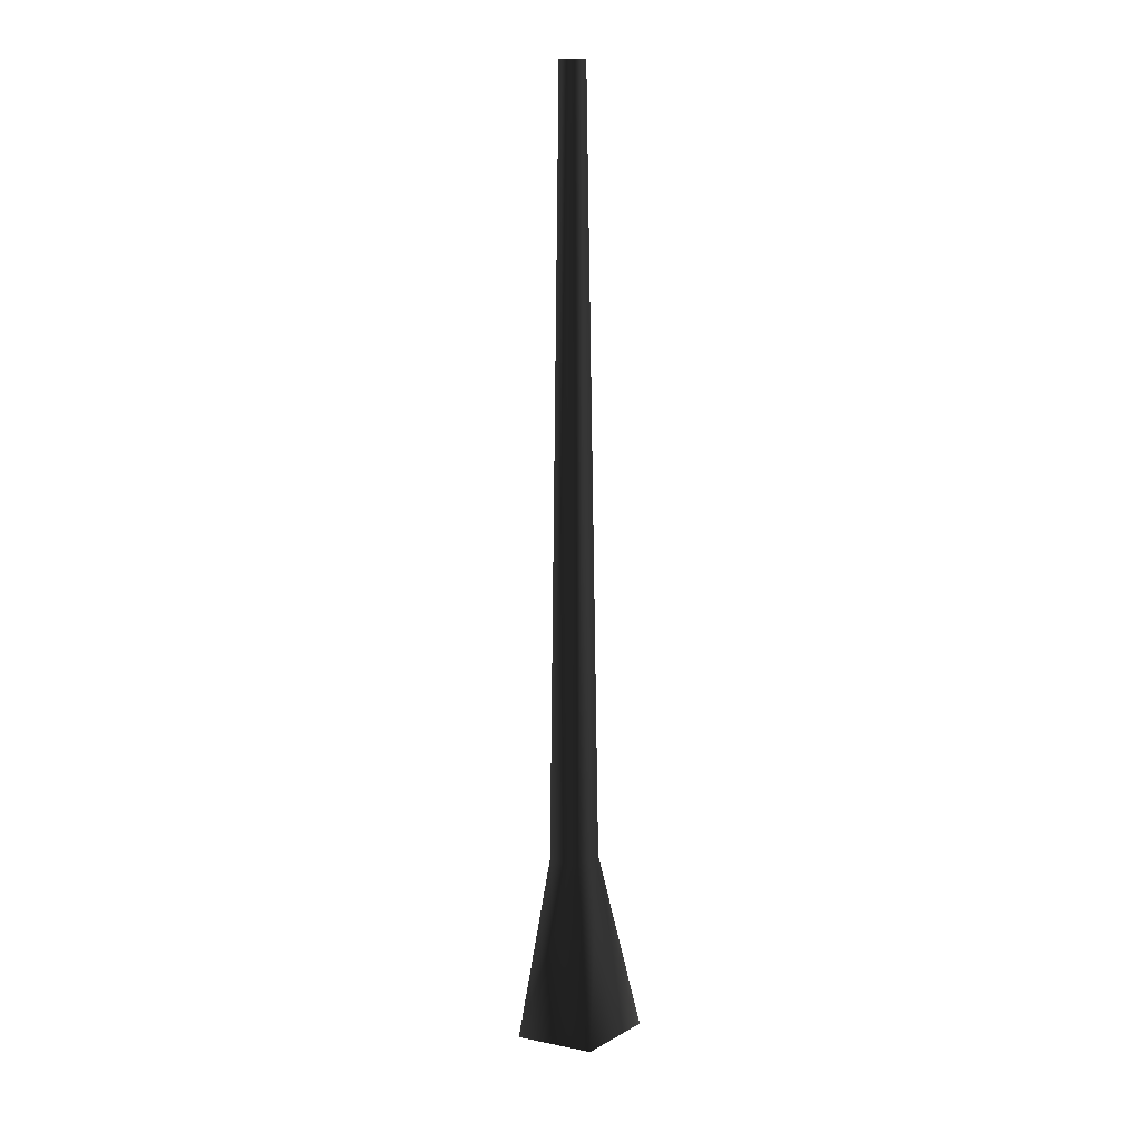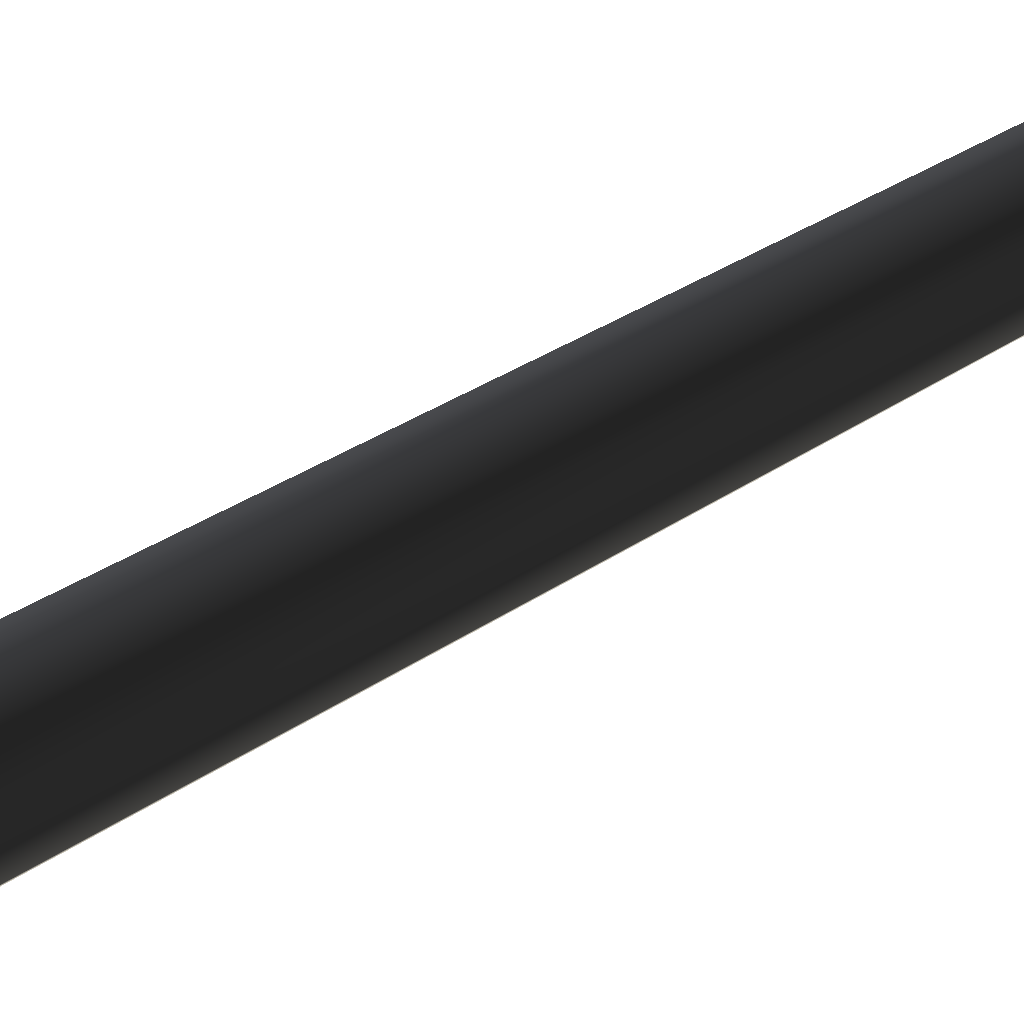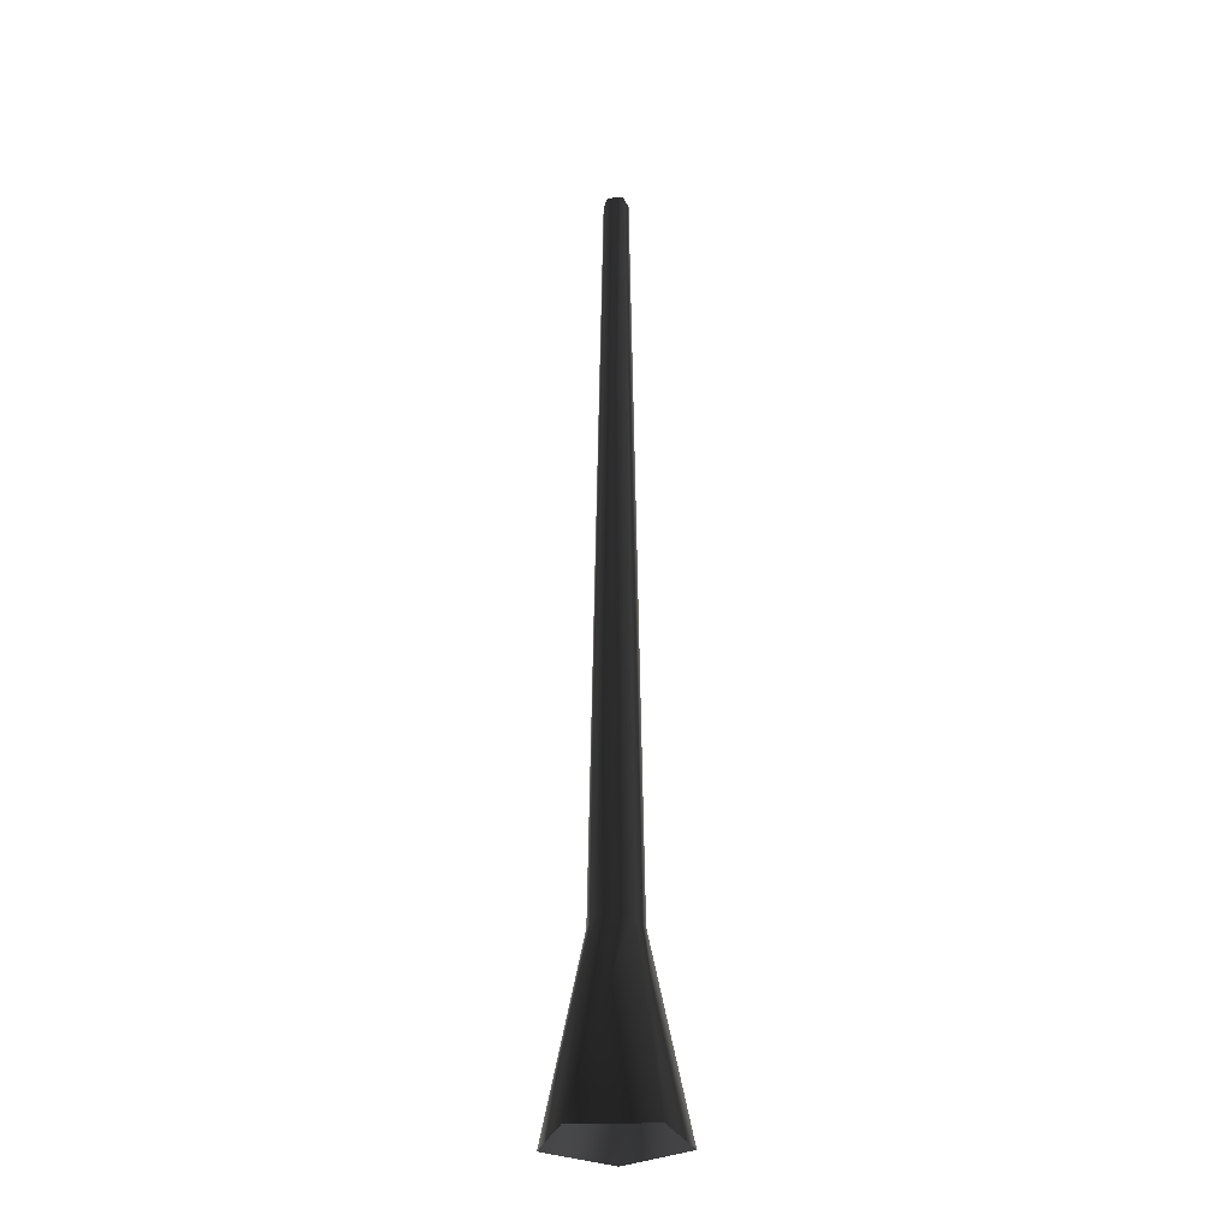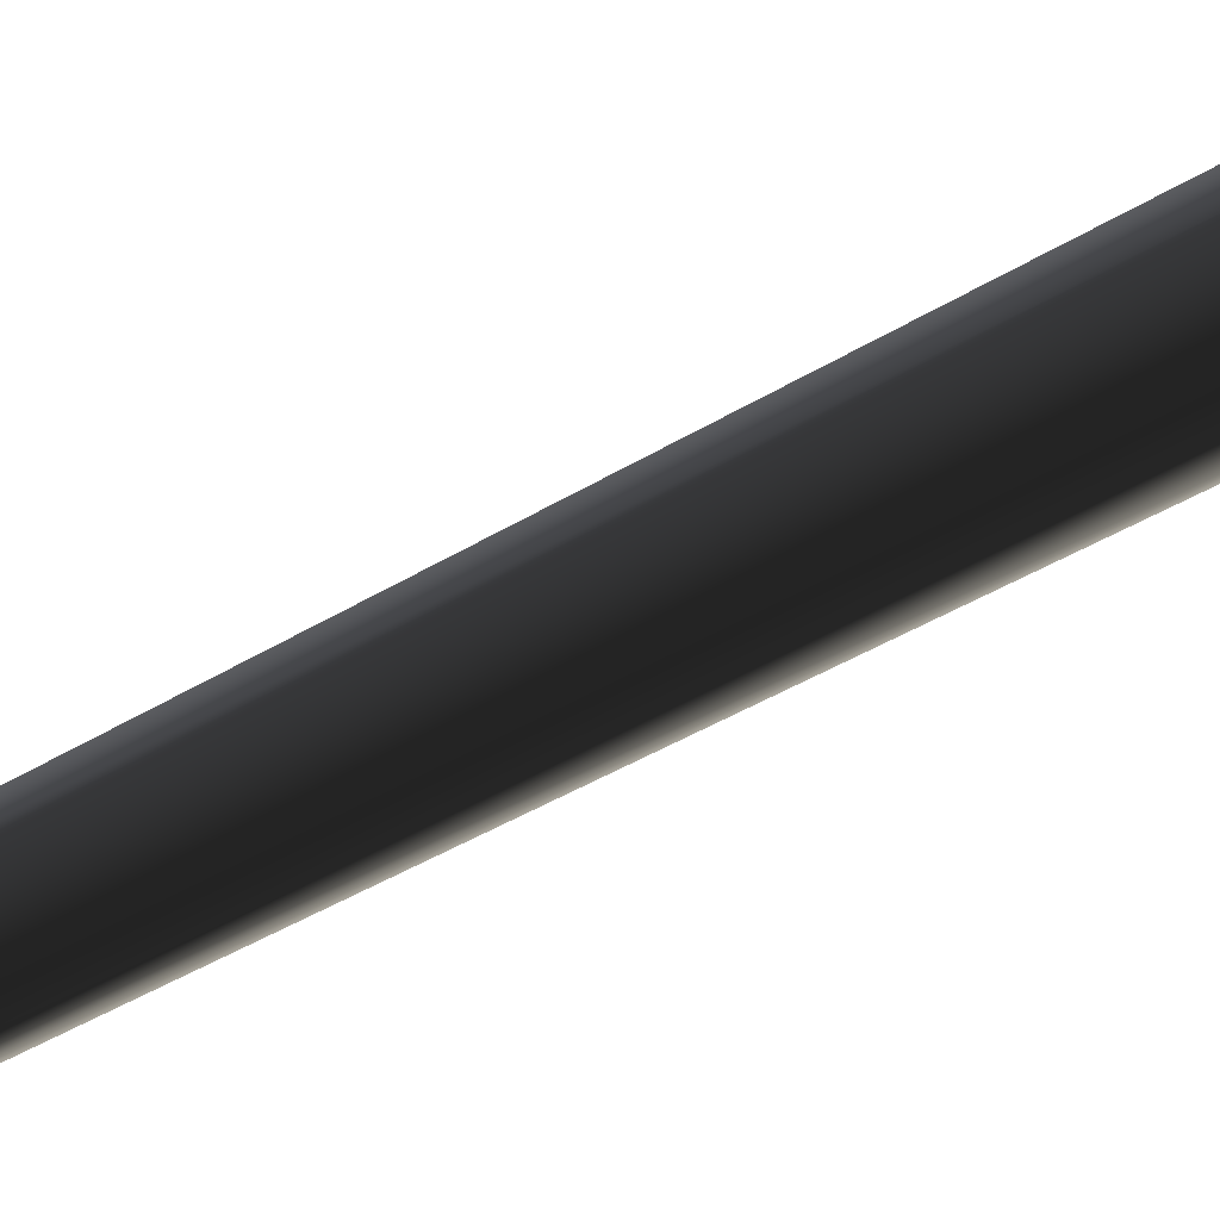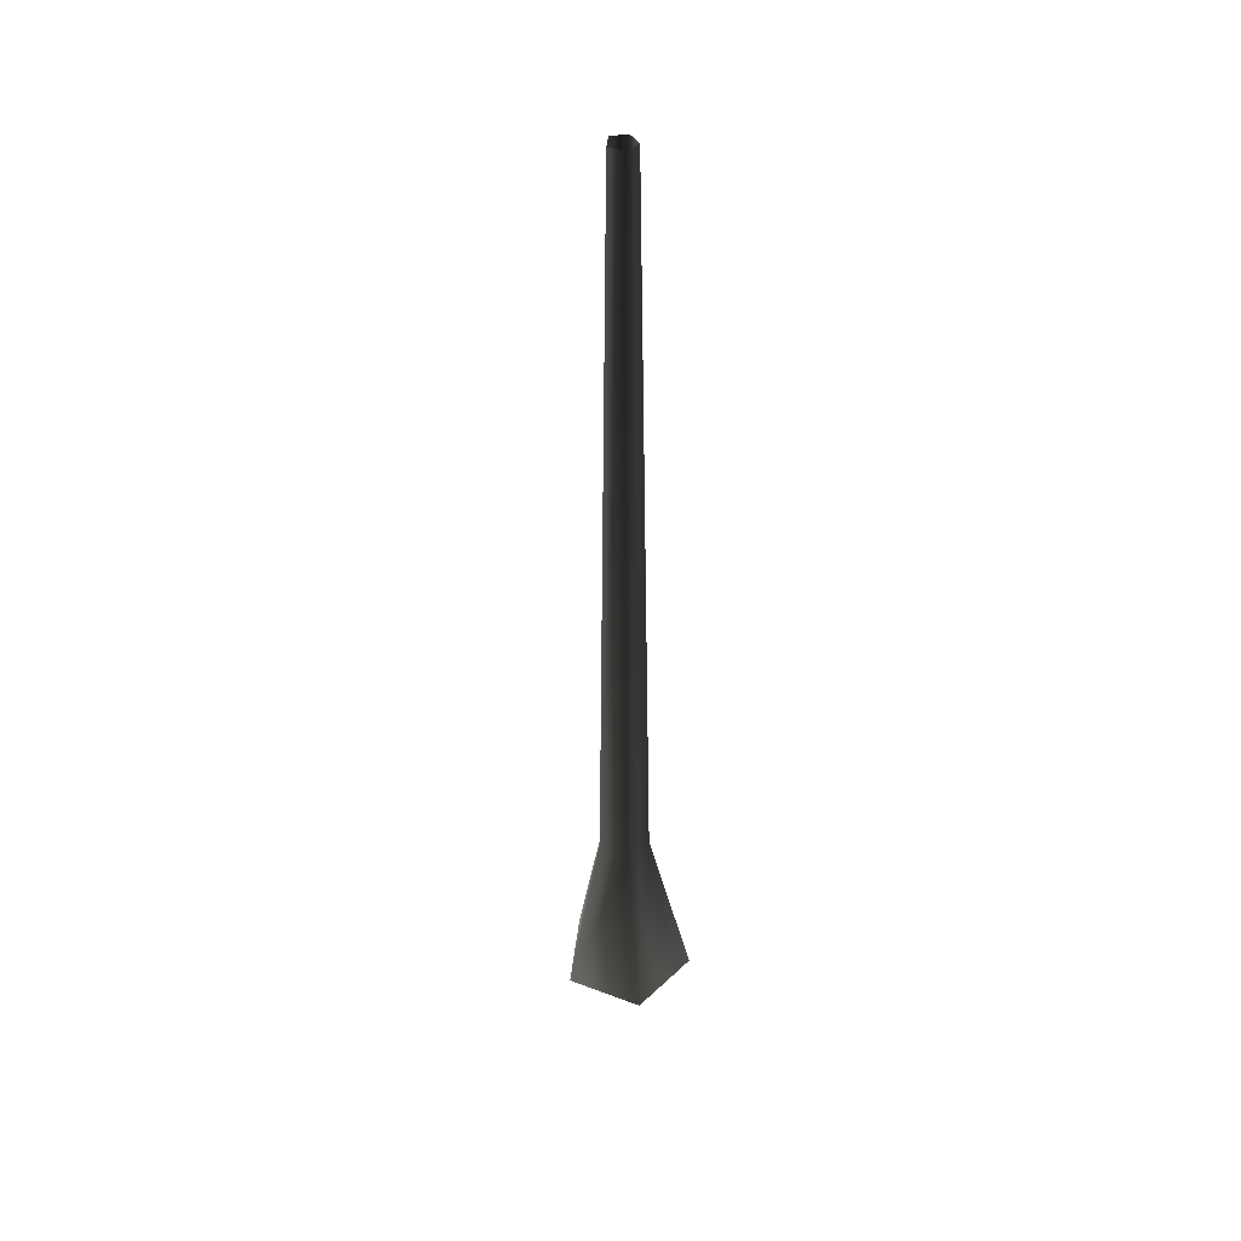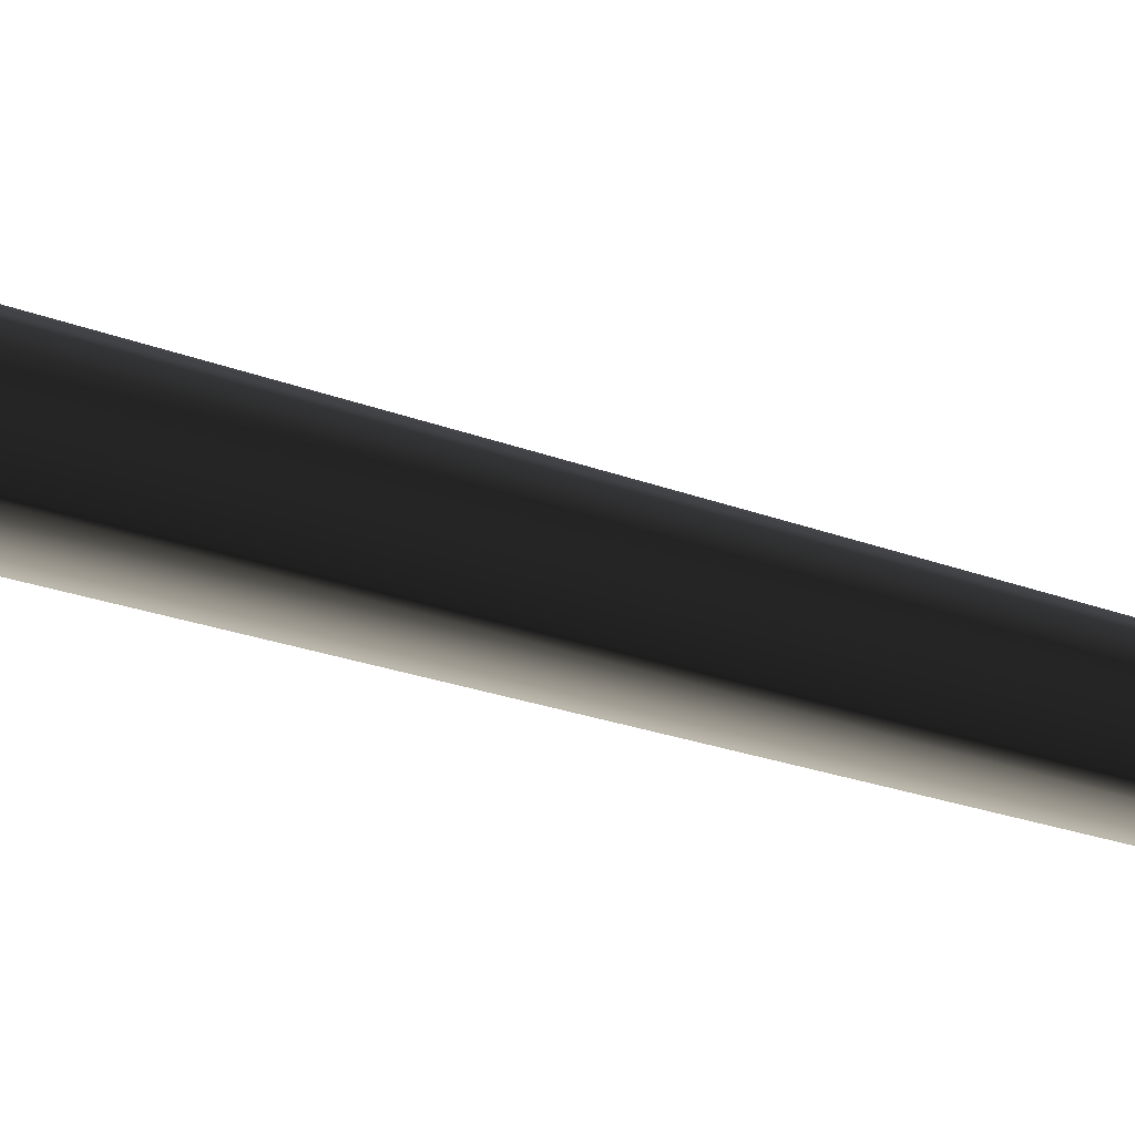
<metadata>
{"format":"obj","ext":"obj","renderer":"f3d","projection":"perspective","resolution":1024,"background":"white","views":[{"elev":14.9,"azim":-138.9,"up":"+Y"},{"elev":46.8,"azim":54.7,"up":"+Z"},{"elev":-30.0,"azim":-87.8,"up":"+Y"},{"elev":68.3,"azim":-118.0,"up":"+Z"},{"elev":42.7,"azim":150.2,"up":"+Y"},{"elev":-46.8,"azim":70.4,"up":"+Z"}]}
</metadata>
<code>
v 0.1189 -0.1467 -0.4504
v 0.05756 1.16 -0.1771
v -0.1507 1.16 -0.1095
v -0.4106 -0.1467 -0.2784
v -0.1507 1.16 0.1095
v -0.4106 -0.1467 0.2784
v 0.05756 1.16 0.1771
v 0.1189 -0.1467 0.4504
v 0.1863 1.16 5.731e-07
v 0.4461 -0.1467 -2.763e-07
v 0.05756 1.16 -0.1771
v 0.1189 -0.1467 -0.4504
v -0.06863 6.67 0.05616
v -0.06863 6.67 -0.05616
v 0.03819 6.67 -0.09086
v 0.03819 6.67 -0.09086
v 0.1042 6.67 -1.743e-07
v 0.03819 6.67 0.09086
g Tree_conf2_(4)_908_212
f 1 3 2
f 1 4 3
f 4 5 3
f 4 6 5
f 6 7 5
f 6 8 7
f 8 9 7
f 8 10 9
f 10 11 9
f 10 12 11
f 3 5 13
f 3 13 14
f 2 3 14
f 2 14 15
f 9 11 16
f 9 16 17
f 7 9 17
f 7 17 18
f 5 18 13
f 5 7 18

</code>
